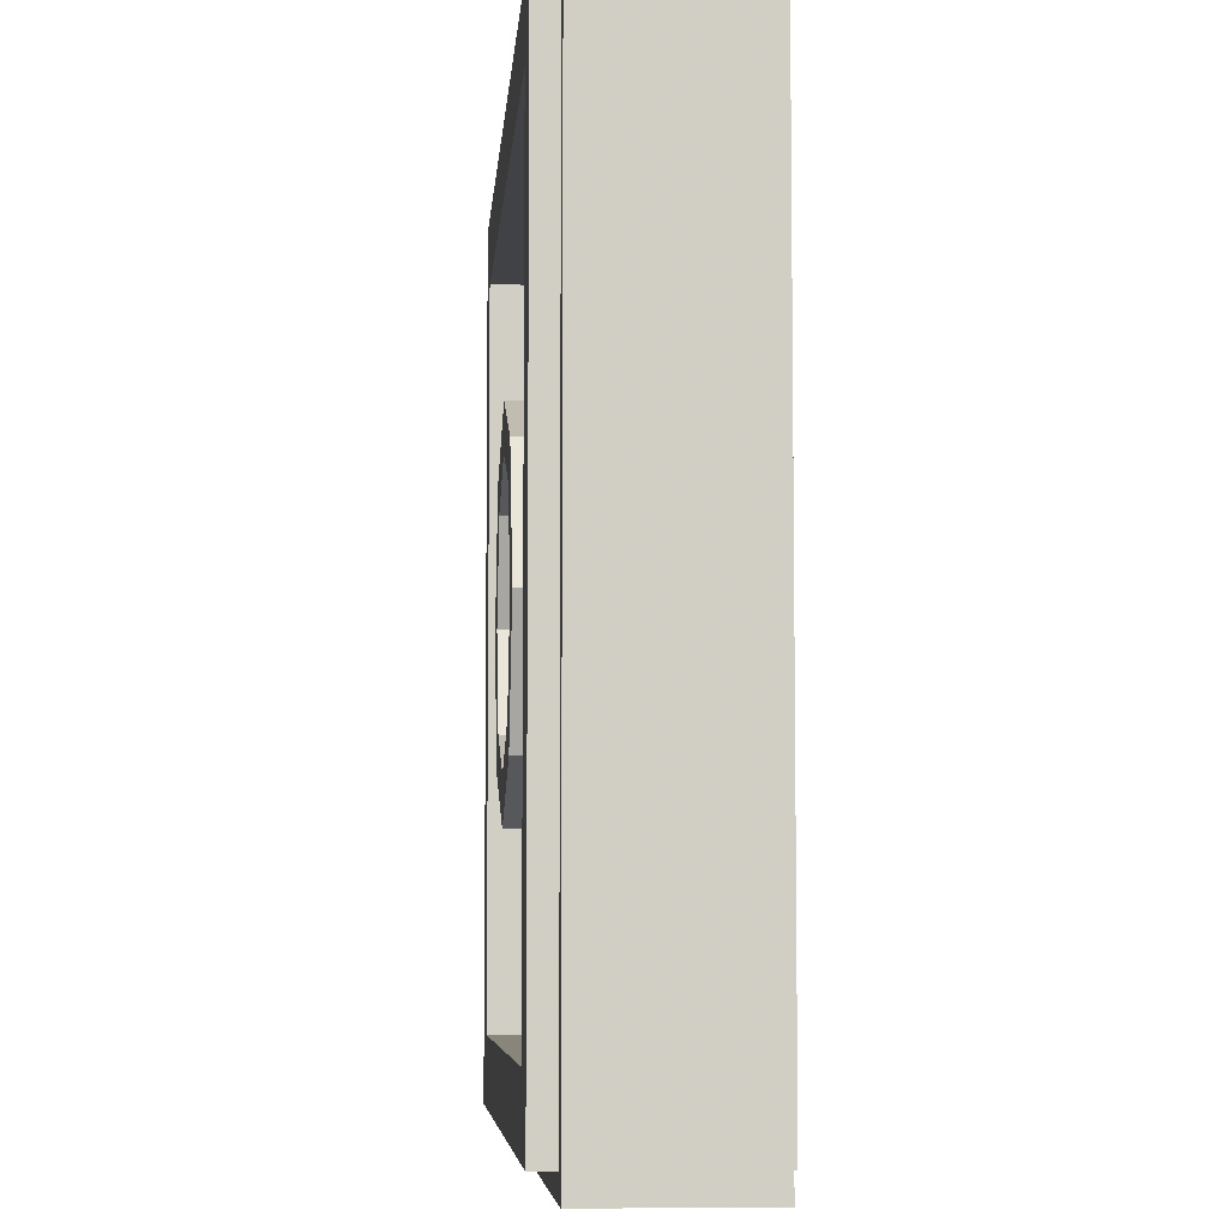
<metadata>
{"format":"obj","ext":"obj","renderer":"f3d","projection":"perspective","resolution":1024,"background":"white","views":[{"elev":-6.3,"azim":-94.4,"up":"+Z"}]}
</metadata>
<code>
v -1 0.35 1
v -1 0 1
v 1 0 1
v 1 0.35 1
v -1 0.35 -1
v -1 0 -1
v -1 0 1
v -1 0.35 1
v 1 0.35 -1
v 1 0 -1
v -1 0 -1
v -1 0.35 -1
v 1 0.35 1
v 1 0 1
v 1 0 -1
v 1 0.35 -1
v -0.95 0.4 0.95
v -0.95 0.35 0.95
v 0.95 0.35 0.95
v 0.95 0.4 0.95
v -0.95 0.4 -0.95
v -0.95 0.35 -0.95
v -0.95 0.35 0.95
v -0.95 0.4 0.95
v 0.95 0.4 -0.95
v 0.95 0.35 -0.95
v -0.95 0.35 -0.95
v -0.95 0.4 -0.95
v 0.95 0.4 0.95
v 0.95 0.35 0.95
v 0.95 0.35 -0.95
v 0.95 0.4 -0.95
v -0.8 0.4 0.8
v -0.8 0.2 0.8
v 0.8 0.2 0.8
v 0.8 0.4 0.8
v -0.8 0.4 -0.8
v -0.8 0.2 -0.8
v -0.8 0.2 0.8
v -0.8 0.4 0.8
v 0.8 0.4 -0.8
v 0.8 0.2 -0.8
v -0.8 0.2 -0.8
v -0.8 0.4 -0.8
v 0.8 0.4 0.8
v 0.8 0.2 0.8
v 0.8 0.2 -0.8
v 0.8 0.4 -0.8
v 0.2121 0.4 0.2121
v 0.3 0.4 0
v 0.3 0.2 0
v 0.2121 0.2 0.2121
v 0 0.4 0.3
v 0.2121 0.4 0.2121
v 0.2121 0.2 0.2121
v 0 0.2 0.3
v -0.2121 0.4 0.2121
v 0 0.4 0.3
v 0 0.2 0.3
v -0.2121 0.2 0.2121
v -0.3 0.4 0
v -0.2121 0.4 0.2121
v -0.2121 0.2 0.2121
v -0.3 0.2 0
v -0.2121 0.4 -0.2121
v -0.3 0.4 0
v -0.3 0.2 0
v -0.2121 0.2 -0.2121
v 0 0.4 -0.3
v -0.2121 0.4 -0.2121
v -0.2121 0.2 -0.2121
v 0 0.2 -0.3
v 0.2121 0.4 -0.2121
v 0 0.4 -0.3
v 0 0.2 -0.3
v 0.2121 0.2 -0.2121
v 0.3 0.4 0
v 0.2121 0.4 -0.2121
v 0.2121 0.2 -0.2121
v 0.3 0.2 0
v 0.2828 0.4 0.2828
v 0.4 0.4 0
v 0.4 0.2 0
v 0.2828 0.2 0.2828
v 0 0.4 0.4
v 0.2828 0.4 0.2828
v 0.2828 0.2 0.2828
v 0 0.2 0.4
v -0.2828 0.4 0.2828
v 0 0.4 0.4
v 0 0.2 0.4
v -0.2828 0.2 0.2828
v -0.4 0.4 0
v -0.2828 0.4 0.2828
v -0.2828 0.2 0.2828
v -0.4 0.2 0
v -0.2828 0.4 -0.2828
v -0.4 0.4 0
v -0.4 0.2 0
v -0.2828 0.2 -0.2828
v 0 0.4 -0.4
v -0.2828 0.4 -0.2828
v -0.2828 0.2 -0.2828
v 0 0.2 -0.4
v 0.2828 0.4 -0.2828
v 0 0.4 -0.4
v 0 0.2 -0.4
v 0.2828 0.2 -0.2828
v 0.4 0.4 0
v 0.2828 0.4 -0.2828
v 0.2828 0.2 -0.2828
v 0.4 0.2 0
v 0.4 0.4 0
v 0.2828 0.4 0.2828
v 0.2121 0.4 0.2121
v 0.3 0.4 0
v 0.2828 0.4 0.2828
v 0 0.4 0.4
v 0 0.4 0.3
v 0.2121 0.4 0.2121
v 0 0.4 0.4
v -0.2828 0.4 0.2828
v -0.2121 0.4 0.2121
v 0 0.4 0.3
v -0.2828 0.4 0.2828
v -0.4 0.4 0
v -0.3 0.4 0
v -0.2121 0.4 0.2121
v -0.4 0.4 0
v -0.2828 0.4 -0.2828
v -0.2121 0.4 -0.2121
v -0.3 0.4 0
v -0.2828 0.4 -0.2828
v 0 0.4 -0.4
v 0 0.4 -0.3
v -0.2121 0.4 -0.2121
v 0 0.4 -0.4
v 0.2828 0.4 -0.2828
v 0.2121 0.4 -0.2121
v 0 0.4 -0.3
v 0.2828 0.4 -0.2828
v 0.4 0.4 0
v 0.3 0.4 0
v 0.2121 0.4 -0.2121
v 0 0.2 0
v 0.3 0.2 0
v 0.2121 0.2 0.2121
v 0 0.2 0
v 0.2121 0.2 0.2121
v 0 0.2 0.3
v 0 0.2 0
v 0 0.2 0.3
v -0.2121 0.2 0.2121
v 0 0.2 0
v -0.2121 0.2 0.2121
v -0.3 0.2 0
v 0 0.2 0
v -0.3 0.2 0
v -0.2121 0.2 -0.2121
v 0 0.2 0
v -0.2121 0.2 -0.2121
v 0 0.2 -0.3
v 0 0.2 0
v 0 0.2 -0.3
v 0.2121 0.2 -0.2121
v 0 0.2 0
v 0.2121 0.2 -0.2121
v 0.3 0.2 0
v 0.4 0.2 0.4
v 0.2828 0.2 0.2828
v 0.4 0.2 0
v 0.4 0.2 0.4
v 0 0.2 0.4
v 0.2828 0.2 0.2828
v -0.4 0.2 0.4
v -0.2828 0.2 0.2828
v 0 0.2 0.4
v -0.4 0.2 0.4
v -0.4 0.2 0
v -0.2828 0.2 0.2828
v -0.4 0.2 -0.4
v -0.2828 0.2 -0.2828
v -0.4 0.2 0
v -0.4 0.2 -0.4
v 0 0.2 -0.4
v -0.2828 0.2 -0.2828
v 0.4 0.2 -0.4
v 0.2828 0.2 -0.2828
v 0 0.2 -0.4
v 0.4 0.2 -0.4
v 0.4 0.2 0
v 0.2828 0.2 -0.2828
v -0.95 0.35 -0.95
v 0.95 0.35 -0.95
v 1 0.35 -1
v -1 0.35 -1
v 1 0.35 -1
v 0.95 0.35 -0.95
v 0.95 0.35 0.95
v 1 0.35 1
v 1 0.35 1
v 0.95 0.35 0.95
v -0.95 0.35 0.95
v -1 0.35 1
v -1 0.35 1
v -0.95 0.35 0.95
v -0.95 0.35 -0.95
v -1 0.35 -1
v -0.8 0.4 -0.8
v 0.8 0.4 -0.8
v 0.95 0.4 -0.95
v -0.95 0.4 -0.95
v 0.95 0.4 -0.95
v 0.8 0.4 -0.8
v 0.8 0.4 0.8
v 0.95 0.4 0.95
v 0.95 0.4 0.95
v 0.8 0.4 0.8
v -0.8 0.4 0.8
v -0.95 0.4 0.95
v -0.95 0.4 0.95
v -0.8 0.4 0.8
v -0.8 0.4 -0.8
v -0.95 0.4 -0.95
v -0.4 0.2 -0.4
v 0.4 0.2 -0.4
v 0.8 0.2 -0.8
v -0.8 0.2 -0.8
v 0.8 0.2 -0.8
v 0.4 0.2 -0.4
v 0.4 0.2 0.4
v 0.8 0.2 0.8
v 0.8 0.2 0.8
v 0.4 0.2 0.4
v -0.4 0.2 0.4
v -0.8 0.2 0.8
v -0.8 0.2 0.8
v -0.4 0.2 0.4
v -0.4 0.2 -0.4
v -0.8 0.2 -0.8
v -1 0 -1
v 1 0 -1
v 1 0 1
v -1 0 1
v 0.95 0 0.95
v 0.95 0 -0.95
v -0.95 0 -0.95
v -0.95 0 0.95
v -0.95 -0.0125 0.95
v 0.95 -0.0125 0.95
v 0.95 0 0.95
v -0.95 0 0.95
v -0.95 -0.0125 -0.95
v -0.95 -0.0125 0.95
v -0.95 0 0.95
v -0.95 0 -0.95
v 0.95 -0.0125 -0.95
v -0.95 -0.0125 -0.95
v -0.95 0 -0.95
v 0.95 0 -0.95
v 0.95 -0.0125 0.95
v 0.95 -0.0125 -0.95
v 0.95 0 -0.95
v 0.95 0 0.95
v 0.05 -0.0125 0.85
v 0.05 -0.0125 0.95
v -0.05 -0.0125 0.95
v -0.05 -0.0125 0.85
v 0.462 -0.0125 0.2415
v 0.5 -0.0125 0.1
v 0.8 -0.0125 0.1
v 0.739 -0.0125 0.356
v 0.3535 -0.0125 0.4035
v 0.462 -0.0125 0.2415
v 0.739 -0.0125 0.356
v 0.5655 -0.0125 0.6155
v 0.1915 -0.0125 0.512
v 0.3535 -0.0125 0.4035
v 0.5655 -0.0125 0.6155
v 0.306 -0.0125 0.789
v 0.05 -0.0125 0.55
v 0.1915 -0.0125 0.512
v 0.306 -0.0125 0.789
v 0.05 -0.0125 0.85
v 0.05 -0.0125 0.55
v 0.05 -0.0125 0.85
v -0.05 -0.0125 0.85
v -0.05 -0.0125 0.55
v -0.1915 -0.0125 0.512
v -0.05 -0.0125 0.55
v -0.05 -0.0125 0.85
v -0.306 -0.0125 0.789
v -0.3535 -0.0125 0.4035
v -0.1915 -0.0125 0.512
v -0.306 -0.0125 0.789
v -0.5655 -0.0125 0.6155
v -0.475 -0.0125 0.225
v -0.3535 -0.0125 0.4035
v -0.5655 -0.0125 0.6155
v -0.7 -0.0125 0.45
v -0.475 -0.0125 0.225
v -0.85 -0.0125 0.1
v -0.35 -0.0125 0.1
v -0.85 -0.0125 0.1
v -0.475 -0.0125 0.225
v -0.7 -0.0125 0.45
v -0.85 -0.0125 0.45
v 0.05 -0.0125 -0.05
v 0.95 -0.0125 -0.05
v 0.95 -0.0125 0.05
v 0.05 -0.0125 0.05
v -0.05 -0.0125 -0.05
v 0.05 -0.0125 -0.05
v 0.05 -0.0125 0.05
v -0.05 -0.0125 0.05
v -0.95 -0.0125 -0.05
v -0.05 -0.0125 -0.05
v -0.05 -0.0125 0.05
v -0.95 -0.0125 0.05
v -0.05 -0.0125 0.05
v 0.05 -0.0125 0.05
v 0.05 -0.0125 0.55
v -0.05 -0.0125 0.55
v 0.5 -0.0125 0.1
v 0.05 -0.0125 0.05
v 0.95 -0.0125 0.05
v 0.8 -0.0125 0.1
v 0.05 -0.0125 0.05
v 0.5 -0.0125 0.1
v 0.462 -0.0125 0.2415
v 0.3535 -0.0125 0.4035
v 0.05 -0.0125 0.05
v 0.3535 -0.0125 0.4035
v 0.1915 -0.0125 0.512
v 0.05 -0.0125 0.55
v 0.8 -0.0125 0.1
v 0.95 -0.0125 0.05
v 0.95 -0.0125 0.95
v 0.739 -0.0125 0.356
v 0.95 -0.0125 0.95
v 0.5655 -0.0125 0.6155
v 0.739 -0.0125 0.356
v 0.95 -0.0125 0.95
v 0.306 -0.0125 0.789
v 0.5655 -0.0125 0.6155
v 0.05 -0.0125 0.85
v 0.306 -0.0125 0.789
v 0.95 -0.0125 0.95
v 0.05 -0.0125 0.95
v -0.35 -0.0125 0.1
v -0.85 -0.0125 0.1
v -0.95 -0.0125 0.05
v -0.05 -0.0125 0.05
v -0.475 -0.0125 0.225
v -0.35 -0.0125 0.1
v -0.05 -0.0125 0.05
v -0.3535 -0.0125 0.4035
v -0.1915 -0.0125 0.512
v -0.3535 -0.0125 0.4035
v -0.05 -0.0125 0.05
v -0.05 -0.0125 0.55
v -0.15 -0.0125 -0.55
v -0.05 -0.0125 -0.85
v 0.05 -0.0125 -0.85
v 0.15 -0.0125 -0.55
v -0.05 -0.0125 -0.15
v -0.15 -0.0125 -0.55
v 0.15 -0.0125 -0.55
v 0.05 -0.0125 -0.15
v -0.05 -0.0125 -0.15
v -0.15 -0.0125 -0.15
v -0.15 -0.0125 -0.55
v 0.15 -0.0125 -0.15
v 0.05 -0.0125 -0.15
v 0.15 -0.0125 -0.55
v -0.15 -0.0125 -0.55
v -0.35 -0.0125 -0.55
v -0.05 -0.0125 -0.85
v 0.35 -0.0125 -0.55
v 0.15 -0.0125 -0.55
v 0.05 -0.0125 -0.85
v 0.05 -0.0125 -0.85
v -0.05 -0.0125 -0.85
v -0.05 -0.0125 -0.95
v 0.05 -0.0125 -0.95
v 0.05 -0.0125 -0.05
v -0.05 -0.0125 -0.05
v -0.05 -0.0125 -0.15
v 0.05 -0.0125 -0.15
v -0.8015 -0.0125 0.773
v -0.846 -0.0125 0.8335
v -0.897 -0.0125 0.8295
v -0.897 -0.0125 0.773
v -0.7965 -0.0125 0.867
v -0.723 -0.0125 0.5
v -0.723 -0.0125 0.9
v -0.7875 -0.0125 0.9
v -0.8015 -0.0125 0.773
v -0.723 -0.0125 0.5
v -0.7965 -0.0125 0.867
v -0.8155 -0.0125 0.8455
v -0.8155 -0.0125 0.8455
v -0.846 -0.0125 0.8335
v -0.8015 -0.0125 0.773
v -0.8015 -0.0125 0.773
v -0.8015 -0.0125 0.5
v -0.723 -0.0125 0.5
v -0.05 -0.0125 0.85
v -0.05 -0.0125 0.95
v -0.95 -0.0125 0.95
v -0.723 -0.0125 0.9
v -0.95 -0.0125 0.95
v -0.7875 -0.0125 0.9
v -0.723 -0.0125 0.9
v -0.7965 -0.0125 0.867
v -0.7875 -0.0125 0.9
v -0.95 -0.0125 0.95
v -0.8155 -0.0125 0.8455
v -0.846 -0.0125 0.8335
v -0.8155 -0.0125 0.8455
v -0.95 -0.0125 0.95
v -0.897 -0.0125 0.8295
v -0.897 -0.0125 0.773
v -0.897 -0.0125 0.8295
v -0.95 -0.0125 0.95
v -0.95 -0.0125 0.05
v -0.85 -0.0125 0.45
v -0.897 -0.0125 0.773
v -0.95 -0.0125 0.05
v -0.85 -0.0125 0.1
v -0.897 -0.0125 0.773
v -0.85 -0.0125 0.45
v -0.8015 -0.0125 0.5
v -0.8015 -0.0125 0.773
v -0.723 -0.0125 0.5
v -0.8015 -0.0125 0.5
v -0.85 -0.0125 0.45
v -0.7 -0.0125 0.45
v -0.723 -0.0125 0.5
v -0.7 -0.0125 0.45
v -0.5655 -0.0125 0.6155
v -0.723 -0.0125 0.9
v -0.723 -0.0125 0.9
v -0.5655 -0.0125 0.6155
v -0.306 -0.0125 0.789
v -0.723 -0.0125 0.9
v -0.306 -0.0125 0.789
v -0.05 -0.0125 0.85
v -0.8685 -0.0125 -0.809
v -0.8855 -0.0125 -0.8505
v -0.892 -0.0125 -0.9
v -0.7935 -0.0125 -0.832
v -0.764 -0.0125 -0.718
v -0.7015 -0.0125 -0.759
v -0.655 -0.0125 -0.724
v -0.708 -0.0125 -0.6705
v -0.8035 -0.0125 -0.509
v -0.828 -0.0125 -0.521
v -0.795 -0.0125 -0.586
v -0.775 -0.0125 -0.5715
v -0.655 -0.0125 -0.724
v -0.627 -0.0125 -0.693
v -0.694 -0.0125 -0.6475
v -0.708 -0.0125 -0.6705
v -0.705 -0.0125 -0.5825
v -0.693 -0.0125 -0.601
v -0.617 -0.0125 -0.573
v -0.645 -0.0125 -0.534
v -0.79 -0.0125 -0.734
v -0.8375 -0.0125 -0.772
v -0.7935 -0.0125 -0.832
v -0.775 -0.0125 -0.8105
v -0.694 -0.0125 -0.6475
v -0.627 -0.0125 -0.693
v -0.613 -0.0125 -0.661
v -0.608 -0.0125 -0.623
v -0.689 -0.0125 -0.625
v -0.694 -0.0125 -0.6475
v -0.608 -0.0125 -0.623
v -0.617 -0.0125 -0.573
v -0.617 -0.0125 -0.573
v -0.693 -0.0125 -0.601
v -0.689 -0.0125 -0.625
v -0.749 -0.0125 -0.567
v -0.7435 -0.0125 -0.5
v -0.8035 -0.0125 -0.509
v -0.775 -0.0125 -0.5715
v -0.764 -0.0125 -0.718
v -0.79 -0.0125 -0.734
v -0.775 -0.0125 -0.8105
v -0.7335 -0.0125 -0.7805
v -0.7935 -0.0125 -0.832
v -0.892 -0.0125 -0.9
v -0.6125 -0.0125 -0.9
v -0.6125 -0.0125 -0.832
v -0.764 -0.0125 -0.718
v -0.7335 -0.0125 -0.7805
v -0.7015 -0.0125 -0.759
v -0.8755 -0.0125 -0.5825
v -0.885 -0.0125 -0.643
v -0.8115 -0.0125 -0.643
v -0.807 -0.0125 -0.609
v -0.795 -0.0125 -0.586
v -0.864 -0.0125 -0.558
v -0.8755 -0.0125 -0.5825
v -0.807 -0.0125 -0.609
v -0.749 -0.0125 -0.567
v -0.724 -0.0125 -0.571
v -0.688 -0.0125 -0.5085
v -0.7435 -0.0125 -0.5
v -0.645 -0.0125 -0.534
v -0.688 -0.0125 -0.5085
v -0.724 -0.0125 -0.571
v -0.705 -0.0125 -0.5825
v -0.864 -0.0125 -0.558
v -0.795 -0.0125 -0.586
v -0.828 -0.0125 -0.521
v -0.848 -0.0125 -0.5375
v -0.8375 -0.0125 -0.772
v -0.8685 -0.0125 -0.809
v -0.7935 -0.0125 -0.832
v -0.05 -0.0125 -0.05
v -0.95 -0.0125 -0.05
v -0.15 -0.0125 -0.15
v -0.05 -0.0125 -0.15
v -0.15 -0.0125 -0.55
v -0.15 -0.0125 -0.15
v -0.95 -0.0125 -0.05
v -0.35 -0.0125 -0.55
v -0.688 -0.0125 -0.5085
v -0.35 -0.0125 -0.55
v -0.95 -0.0125 -0.05
v -0.7435 -0.0125 -0.5
v -0.95 -0.0125 -0.05
v -0.8035 -0.0125 -0.509
v -0.7435 -0.0125 -0.5
v -0.95 -0.0125 -0.05
v -0.828 -0.0125 -0.521
v -0.8035 -0.0125 -0.509
v -0.95 -0.0125 -0.05
v -0.848 -0.0125 -0.5375
v -0.828 -0.0125 -0.521
v -0.95 -0.0125 -0.05
v -0.864 -0.0125 -0.558
v -0.848 -0.0125 -0.5375
v -0.95 -0.0125 -0.05
v -0.8755 -0.0125 -0.5825
v -0.864 -0.0125 -0.558
v -0.885 -0.0125 -0.643
v -0.8755 -0.0125 -0.5825
v -0.95 -0.0125 -0.05
v -0.95 -0.0125 -0.95
v -0.885 -0.0125 -0.643
v -0.95 -0.0125 -0.95
v -0.8855 -0.0125 -0.8505
v -0.8685 -0.0125 -0.809
v -0.885 -0.0125 -0.643
v -0.8685 -0.0125 -0.809
v -0.8375 -0.0125 -0.772
v -0.8115 -0.0125 -0.643
v -0.8115 -0.0125 -0.643
v -0.8375 -0.0125 -0.772
v -0.79 -0.0125 -0.734
v -0.807 -0.0125 -0.609
v -0.8115 -0.0125 -0.643
v -0.79 -0.0125 -0.734
v -0.764 -0.0125 -0.718
v -0.795 -0.0125 -0.586
v -0.807 -0.0125 -0.609
v -0.764 -0.0125 -0.718
v -0.708 -0.0125 -0.6705
v -0.775 -0.0125 -0.5715
v -0.795 -0.0125 -0.586
v -0.708 -0.0125 -0.6705
v -0.694 -0.0125 -0.6475
v -0.749 -0.0125 -0.567
v -0.775 -0.0125 -0.5715
v -0.694 -0.0125 -0.6475
v -0.689 -0.0125 -0.625
v -0.724 -0.0125 -0.571
v -0.749 -0.0125 -0.567
v -0.689 -0.0125 -0.625
v -0.693 -0.0125 -0.601
v -0.724 -0.0125 -0.571
v -0.693 -0.0125 -0.601
v -0.705 -0.0125 -0.5825
v -0.8855 -0.0125 -0.8505
v -0.95 -0.0125 -0.95
v -0.892 -0.0125 -0.9
v -0.6125 -0.0125 -0.9
v -0.892 -0.0125 -0.9
v -0.95 -0.0125 -0.95
v -0.05 -0.0125 -0.95
v -0.6125 -0.0125 -0.9
v -0.05 -0.0125 -0.95
v -0.05 -0.0125 -0.85
v -0.6125 -0.0125 -0.832
v -0.6125 -0.0125 -0.832
v -0.05 -0.0125 -0.85
v -0.35 -0.0125 -0.55
v -0.613 -0.0125 -0.661
v -0.613 -0.0125 -0.661
v -0.627 -0.0125 -0.693
v -0.6125 -0.0125 -0.832
v -0.627 -0.0125 -0.693
v -0.655 -0.0125 -0.724
v -0.6125 -0.0125 -0.832
v -0.655 -0.0125 -0.724
v -0.7015 -0.0125 -0.759
v -0.6125 -0.0125 -0.832
v -0.6125 -0.0125 -0.832
v -0.7015 -0.0125 -0.759
v -0.7335 -0.0125 -0.7805
v -0.775 -0.0125 -0.8105
v -0.775 -0.0125 -0.8105
v -0.7935 -0.0125 -0.832
v -0.6125 -0.0125 -0.832
v -0.35 -0.0125 -0.55
v -0.608 -0.0125 -0.623
v -0.613 -0.0125 -0.661
v -0.35 -0.0125 -0.55
v -0.617 -0.0125 -0.573
v -0.608 -0.0125 -0.623
v -0.645 -0.0125 -0.534
v -0.617 -0.0125 -0.573
v -0.35 -0.0125 -0.55
v -0.688 -0.0125 -0.5085
v -0.645 -0.0125 -0.534
v -0.35 -0.0125 -0.55
v 0.15 -0.0125 -0.15
v 0.95 -0.0125 -0.05
v 0.05 -0.0125 -0.05
v 0.05 -0.0125 -0.15
v 0.95 -0.0125 -0.05
v 0.15 -0.0125 -0.15
v 0.15 -0.0125 -0.55
v 0.35 -0.0125 -0.55
v 0.95 -0.0125 -0.95
v 0.95 -0.0125 -0.05
v 0.35 -0.0125 -0.55
v 0.05 -0.0125 -0.85
v 0.05 -0.0125 -0.85
v 0.05 -0.0125 -0.95
v 0.95 -0.0125 -0.95
g mesh1757696
f 1 2 3
f 3 4 1
f 5 6 7
f 7 8 5
f 9 10 11
f 11 12 9
f 13 14 15
f 15 16 13
g mesh1757698
f 17 18 19
f 19 20 17
f 21 22 23
f 23 24 21
f 25 26 27
f 27 28 25
f 29 30 31
f 31 32 29
g mesh1757700
f 33 35 34
f 35 33 36
f 37 39 38
f 39 37 40
f 41 43 42
f 43 41 44
f 45 47 46
f 47 45 48
g mesh1757707
f 49 50 51
f 51 52 49
f 53 54 55
f 55 56 53
f 57 58 59
f 59 60 57
f 61 62 63
f 63 64 61
f 65 66 67
f 67 68 65
f 69 70 71
f 71 72 69
f 73 74 75
f 75 76 73
f 77 78 79
f 79 80 77
g mesh1757709
f 81 83 82
f 83 81 84
f 85 87 86
f 87 85 88
f 89 91 90
f 91 89 92
f 93 95 94
f 95 93 96
f 97 99 98
f 99 97 100
f 101 103 102
f 103 101 104
f 105 107 106
f 107 105 108
f 109 111 110
f 111 109 112
g mesh1757711
f 113 115 114
f 115 113 116
f 117 119 118
f 119 117 120
f 121 123 122
f 123 121 124
f 125 127 126
f 127 125 128
f 129 131 130
f 131 129 132
f 133 135 134
f 135 133 136
f 137 139 138
f 139 137 140
f 141 143 142
f 143 141 144
g mesh1757714
f 145 147 146
f 148 150 149
f 151 153 152
f 154 156 155
f 157 159 158
f 160 162 161
f 163 165 164
f 166 168 167
g mesh1757716
f 169 171 170
f 172 174 173
f 175 177 176
f 178 180 179
f 181 183 182
f 184 186 185
f 187 189 188
f 190 192 191
g mesh1757718
f 193 194 195
f 195 196 193
f 197 198 199
f 199 200 197
f 201 202 203
f 203 204 201
f 205 206 207
f 207 208 205
g mesh1757719
f 209 210 211
f 211 212 209
f 213 214 215
f 215 216 213
f 217 218 219
f 219 220 217
f 221 222 223
f 223 224 221
g mesh1757720
f 225 226 227
f 227 228 225
f 229 230 231
f 231 232 229
f 233 234 235
f 235 236 233
f 237 238 239
f 239 240 237
f 241 242 243
f 243 244 241
g mesh1757724
f 245 246 247
f 247 248 245
f 249 250 251
f 251 252 249
f 253 254 255
f 255 256 253
f 257 258 259
f 259 260 257
f 261 262 263
f 263 264 261
f 265 266 267
f 267 268 265
f 269 270 271
f 271 272 269
f 273 274 275
f 275 276 273
f 277 278 279
f 279 280 277
f 281 282 283
f 283 284 281
f 285 286 287
f 287 288 285
f 289 290 291
f 291 292 289
f 293 294 295
f 295 296 293
f 297 298 299
f 299 300 297
f 301 302 303
f 304 305 306
f 306 307 304
f 308 309 310
f 310 311 308
f 312 313 314
f 314 315 312
f 316 317 318
f 318 319 316
f 320 321 322
f 322 323 320
f 324 325 326
f 326 327 324
f 328 329 330
f 330 331 328
f 332 333 334
f 334 335 332
f 336 337 338
f 338 339 336
f 340 341 342
f 343 344 345
f 346 347 348
f 348 349 346
f 350 351 352
f 352 353 350
f 354 355 356
f 356 357 354
f 358 359 360
f 360 361 358
f 362 363 364
f 364 365 362
f 366 367 368
f 368 369 366
f 370 371 372
f 373 374 375
f 376 377 378
f 379 380 381
f 382 383 384
f 384 385 382
f 386 387 388
f 388 389 386
f 390 391 392
f 392 393 390
f 394 395 396
f 396 397 394
f 398 399 400
f 400 401 398
f 402 403 404
f 405 406 407
f 408 409 410
f 410 411 408
f 412 413 414
f 415 416 417
f 417 418 415
f 419 420 421
f 421 422 419
f 423 424 425
f 425 426 423
f 427 428 429
f 429 430 427
f 431 432 433
f 433 434 431
f 435 436 437
f 437 438 435
f 439 440 441
f 441 442 439
f 443 444 445
f 446 447 448
f 449 450 451
f 451 452 449
f 453 454 455
f 455 456 453
f 457 458 459
f 459 460 457
f 461 462 463
f 463 464 461
f 465 466 467
f 467 468 465
f 469 470 471
f 471 472 469
f 473 474 475
f 475 476 473
f 477 478 479
f 479 480 477
f 481 482 483
f 484 485 486
f 486 487 484
f 488 489 490
f 490 491 488
f 492 493 494
f 494 495 492
f 496 497 498
f 499 500 501
f 501 502 499
f 503 504 505
f 505 506 503
f 507 508 509
f 509 510 507
f 511 512 513
f 513 514 511
f 515 516 517
f 517 518 515
f 519 520 521
f 522 523 524
f 524 525 522
f 526 527 528
f 528 529 526
f 530 531 532
f 532 533 530
f 534 535 536
f 537 538 539
f 540 541 542
f 543 544 545
f 546 547 548
f 549 550 551
f 551 552 549
f 553 554 555
f 555 556 553
f 557 558 559
f 559 560 557
f 561 562 563
f 564 565 566
f 566 567 564
f 568 569 570
f 570 571 568
f 572 573 574
f 574 575 572
f 576 577 578
f 578 579 576
f 580 581 582
f 582 583 580
f 584 585 586
f 587 588 589
f 590 591 592
f 592 593 590
f 594 595 596
f 596 597 594
f 598 599 600
f 600 601 598
f 602 603 604
f 605 606 607
f 608 609 610
f 611 612 613
f 613 614 611
f 615 616 617
f 618 619 620
f 621 622 623
f 624 625 626
f 627 628 629
f 630 631 632
f 632 633 630
f 634 635 636
f 636 637 634
f 638 639 640
f 640 641 638
f 642 643 644

</code>
